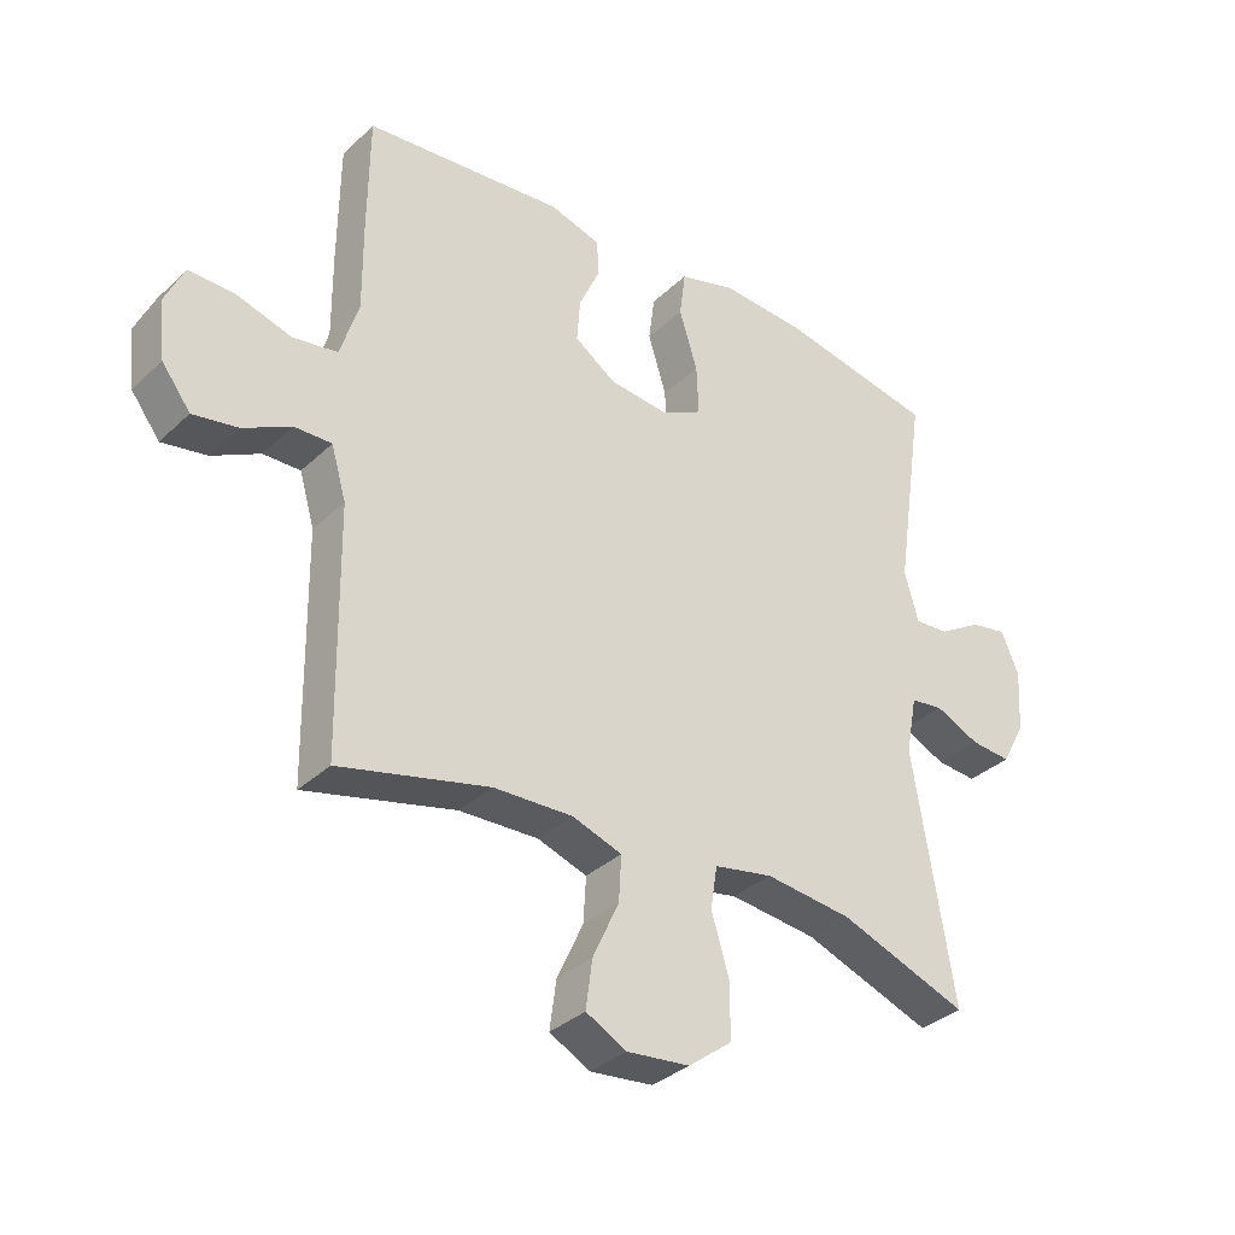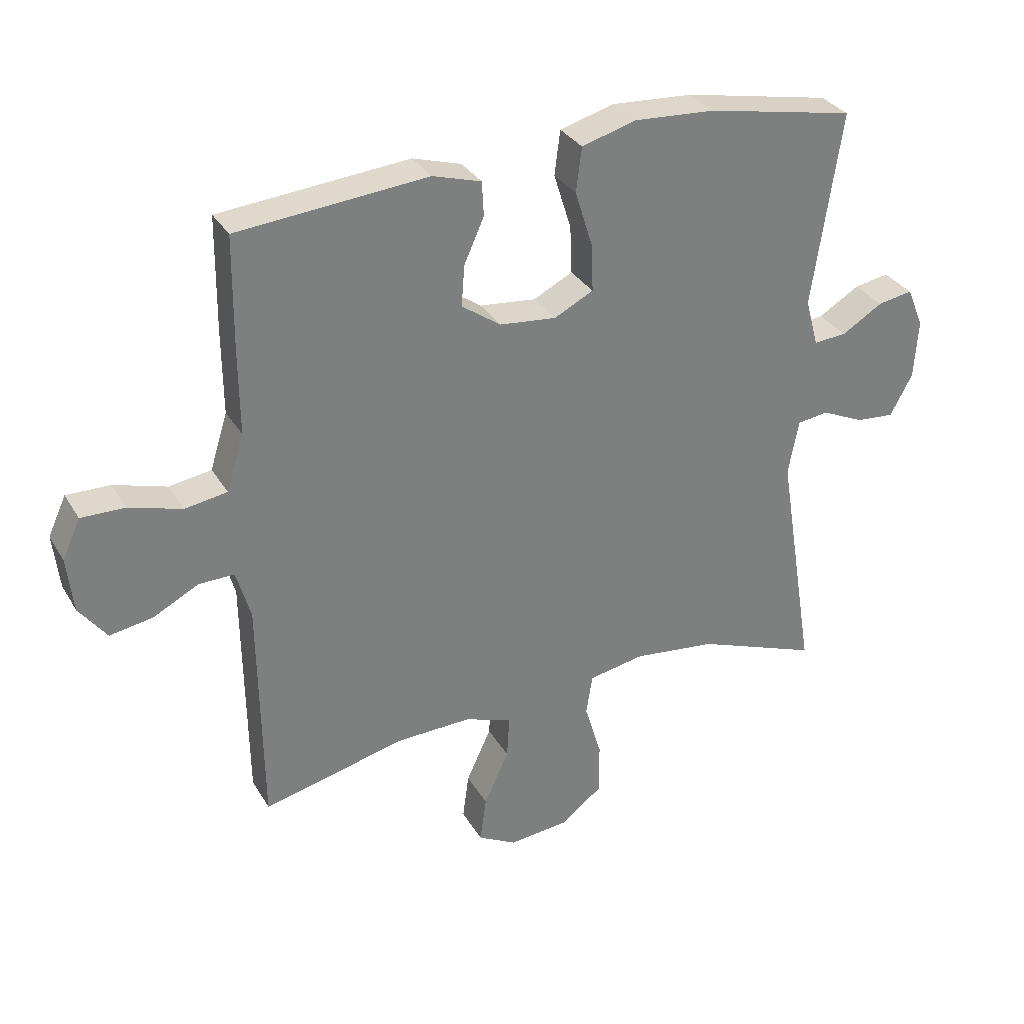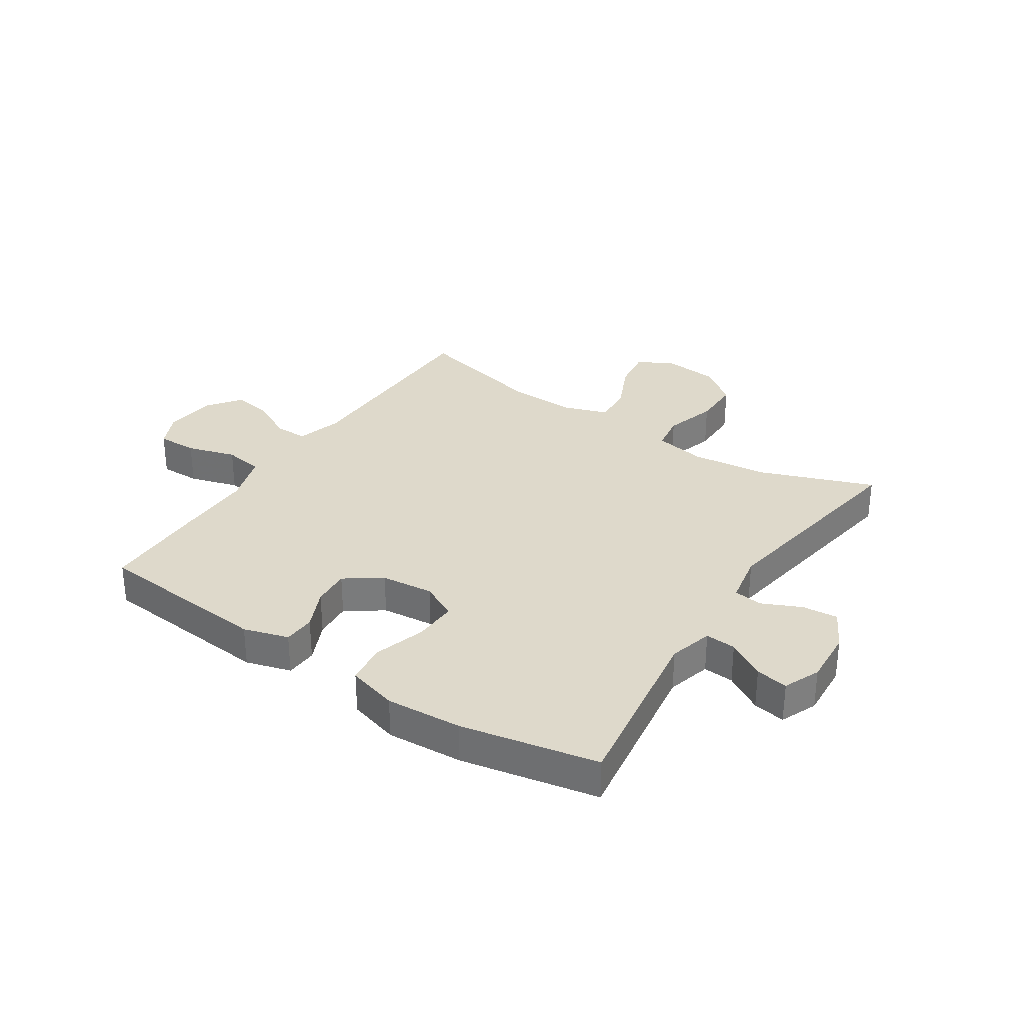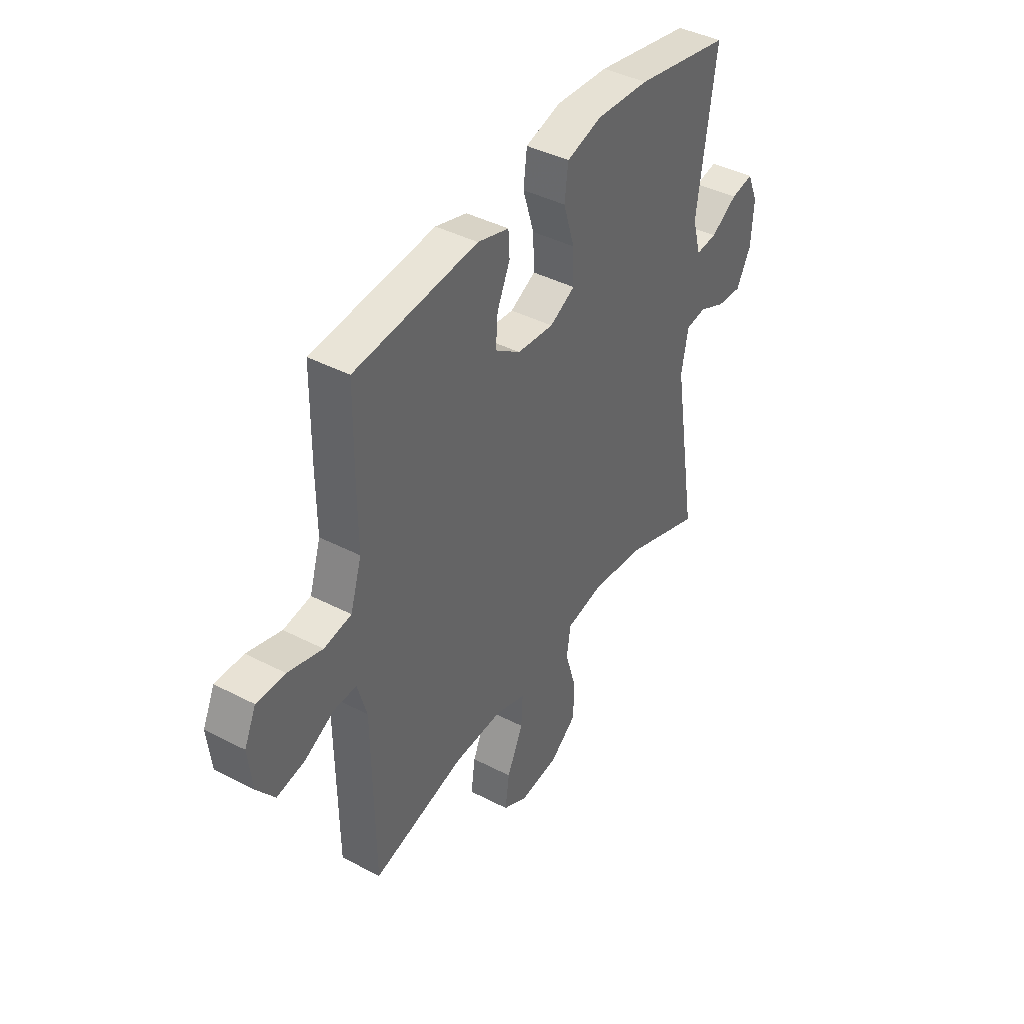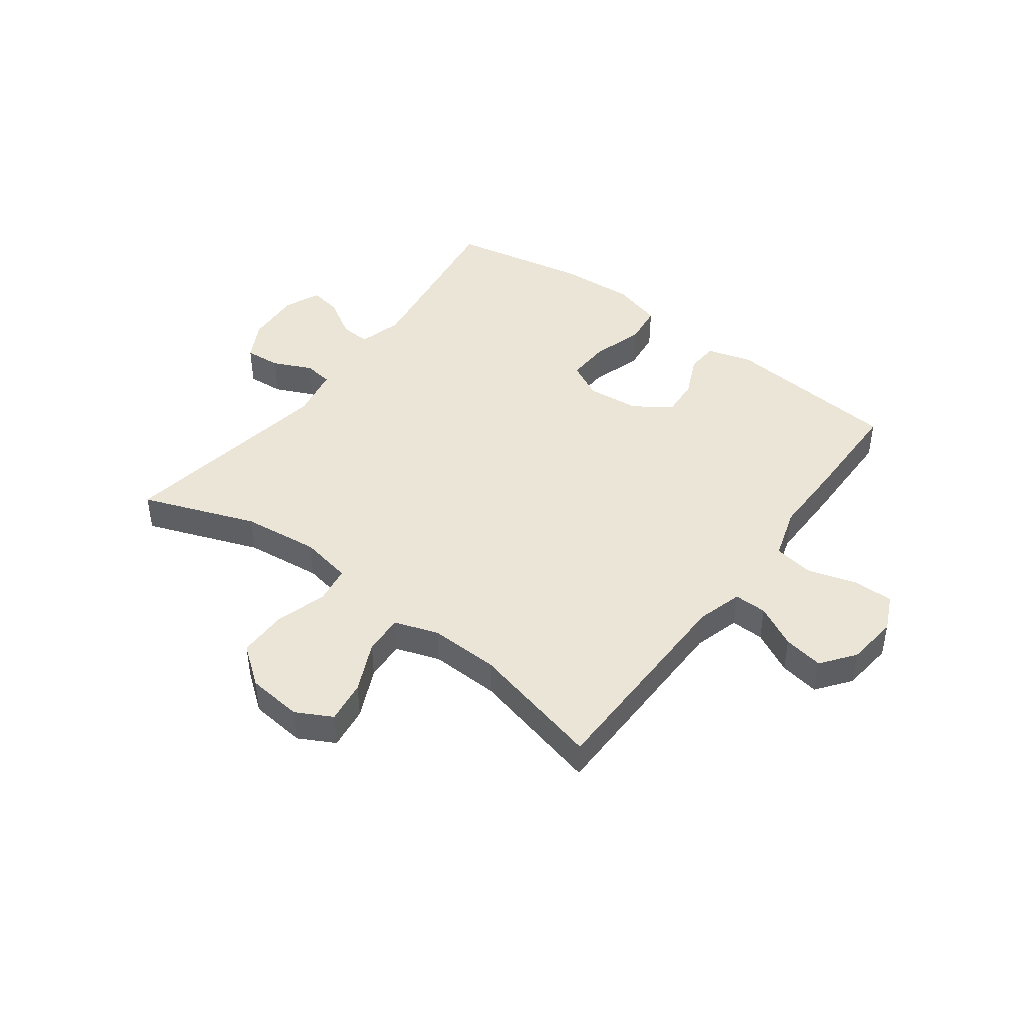
<metadata>
{"format":"obj","ext":"obj","renderer":"f3d","projection":"perspective","resolution":1024,"background":"white","views":[{"elev":-34.1,"azim":-38.7,"up":"+Z"},{"elev":31.6,"azim":-25.8,"up":"+Z"},{"elev":31.8,"azim":33.3,"up":"+Y"},{"elev":41.4,"azim":-57.8,"up":"+Z"},{"elev":44.3,"azim":-143.4,"up":"+Y"}]}
</metadata>
<code>
v 0.5 0.07 -0.5
v 0.303 0.07 -0.427
v 0.17 0.07 -0.412
v 0.08 0.07 -0.429
v 0.07 0.07 -0.494
v 0.097 0.07 -0.584
v 0.097 0.07 -0.668
v 0.03 0.07 -0.719
v -0.066 0.07 -0.729
v -0.128 0.07 -0.696
v -0.118 0.07 -0.622
v -0.078 0.07 -0.535
v -0.074 0.07 -0.466
v -0.15 0.07 -0.44
v -0.271 0.07 -0.444
v -0.5 0.07 -0.5
v -0.505 0.07 -0.129
v -0.528 0.07 -0.05
v -0.585 0.07 -0.051
v -0.658 0.07 -0.089
v -0.727 0.07 -0.101
v -0.771 0.07 -0.043
v -0.781 0.07 0.046
v -0.752 0.07 0.109
v -0.682 0.07 0.108
v -0.597 0.07 0.083
v -0.529 0.07 0.094
v -0.501 0.07 0.184
v -0.502 0.07 0.316
v -0.5 0.07 0.5
v -0.195 0.07 0.528
v -0.117 0.07 0.505
v -0.114 0.07 0.45
v -0.146 0.07 0.379
v -0.151 0.07 0.313
v -0.088 0.07 0.269
v 0.003 0.07 0.26
v 0.066 0.07 0.292
v 0.063 0.07 0.368
v 0.035 0.07 0.458
v 0.044 0.07 0.529
v 0.131 0.07 0.554
v 0.263 0.07 0.546
v 0.5 0.07 0.5
v 0.454 0.07 0.187
v 0.475 0.07 0.111
v 0.528 0.07 0.115
v 0.594 0.07 0.155
v 0.65 0.07 0.165
v 0.677 0.07 0.102
v 0.671 0.07 0.006
v 0.635 0.07 -0.061
v 0.573 0.07 -0.056
v 0.505 0.07 -0.025
v 0.455 0.07 -0.032
v 0.438 0.07 -0.121
v 0.5 0 -0.5
v 0.303 0 -0.427
v 0.17 0 -0.412
v 0.08 0 -0.429
v 0.07 0 -0.494
v 0.097 0 -0.584
v 0.097 0 -0.668
v 0.03 0 -0.719
v -0.066 0 -0.729
v -0.128 0 -0.696
v -0.118 0 -0.622
v -0.078 0 -0.535
v -0.074 0 -0.466
v -0.15 0 -0.44
v -0.271 0 -0.444
v -0.5 0 -0.5
v -0.505 0 -0.129
v -0.528 0 -0.05
v -0.585 0 -0.051
v -0.658 0 -0.089
v -0.727 0 -0.101
v -0.771 0 -0.043
v -0.781 0 0.046
v -0.752 0 0.109
v -0.682 0 0.108
v -0.597 0 0.083
v -0.529 0 0.094
v -0.501 0 0.184
v -0.502 0 0.316
v -0.5 0 0.5
v -0.195 0 0.528
v -0.117 0 0.505
v -0.114 0 0.45
v -0.146 0 0.379
v -0.151 0 0.313
v -0.088 0 0.269
v 0.003 0 0.26
v 0.066 0 0.292
v 0.063 0 0.368
v 0.035 0 0.458
v 0.044 0 0.529
v 0.131 0 0.554
v 0.263 0 0.546
v 0.5 0 0.5
v 0.454 0 0.187
v 0.475 0 0.111
v 0.528 0 0.115
v 0.594 0 0.155
v 0.65 0 0.165
v 0.677 0 0.102
v 0.671 0 0.006
v 0.635 0 -0.061
v 0.573 0 -0.056
v 0.505 0 -0.025
v 0.455 0 -0.032
v 0.438 0 -0.121
f 52 53 54
f 51 52 54
f 50 51 54
f 49 50 54
f 48 49 54
f 47 48 54
f 46 47 54 55
f 45 46 55 56
f 43 44 45
f 42 43 45
f 41 42 45
f 40 41 45
f 39 40 45
f 38 39 45 56
f 32 33 34
f 31 32 34
f 30 31 34
f 29 30 34
f 28 29 34
f 27 28 34 35
f 24 25 26
f 23 24 26
f 22 23 26
f 21 22 26
f 20 21 26
f 19 20 26
f 18 19 26 27
f 27 35 36
f 18 27 36
f 17 18 36
f 10 11 12
f 9 10 12
f 8 9 12
f 7 8 12
f 6 7 12
f 5 6 12
f 4 5 12 13
f 56 1 2
f 38 56 2
f 37 38 2
f 17 36 37
f 16 17 37
f 15 16 37
f 14 15 37
f 4 13 14 37
f 3 4 37
f 2 3 37
f 110 109 108
f 110 108 107
f 110 107 106
f 110 106 105
f 110 105 104
f 110 104 103
f 111 110 103 102
f 112 111 102 101
f 101 100 99
f 101 99 98
f 101 98 97
f 101 97 96
f 101 96 95
f 112 101 95 94
f 90 89 88
f 90 88 87
f 90 87 86
f 90 86 85
f 90 85 84
f 91 90 84 83
f 82 81 80
f 82 80 79
f 82 79 78
f 82 78 77
f 82 77 76
f 82 76 75
f 83 82 75 74
f 92 91 83
f 92 83 74
f 92 74 73
f 68 67 66
f 68 66 65
f 68 65 64
f 68 64 63
f 68 63 62
f 68 62 61
f 69 68 61 60
f 58 57 112
f 58 112 94
f 58 94 93
f 93 92 73
f 93 73 72
f 93 72 71
f 93 71 70
f 93 70 69 60
f 93 60 59
f 93 59 58
f 1 57 58 2
f 2 58 59 3
f 3 59 60 4
f 4 60 61 5
f 5 61 62 6
f 6 62 63 7
f 7 63 64 8
f 8 64 65 9
f 9 65 66 10
f 10 66 67 11
f 11 67 68 12
f 12 68 69 13
f 13 69 70 14
f 14 70 71 15
f 15 71 72 16
f 16 72 73 17
f 17 73 74 18
f 18 74 75 19
f 19 75 76 20
f 20 76 77 21
f 21 77 78 22
f 22 78 79 23
f 23 79 80 24
f 24 80 81 25
f 25 81 82 26
f 26 82 83 27
f 27 83 84 28
f 28 84 85 29
f 29 85 86 30
f 30 86 87 31
f 31 87 88 32
f 32 88 89 33
f 33 89 90 34
f 34 90 91 35
f 35 91 92 36
f 36 92 93 37
f 37 93 94 38
f 38 94 95 39
f 39 95 96 40
f 40 96 97 41
f 41 97 98 42
f 42 98 99 43
f 43 99 100 44
f 44 100 101 45
f 45 101 102 46
f 46 102 103 47
f 47 103 104 48
f 48 104 105 49
f 49 105 106 50
f 50 106 107 51
f 51 107 108 52
f 52 108 109 53
f 53 109 110 54
f 54 110 111 55
f 55 111 112 56
f 56 112 57 1

</code>
